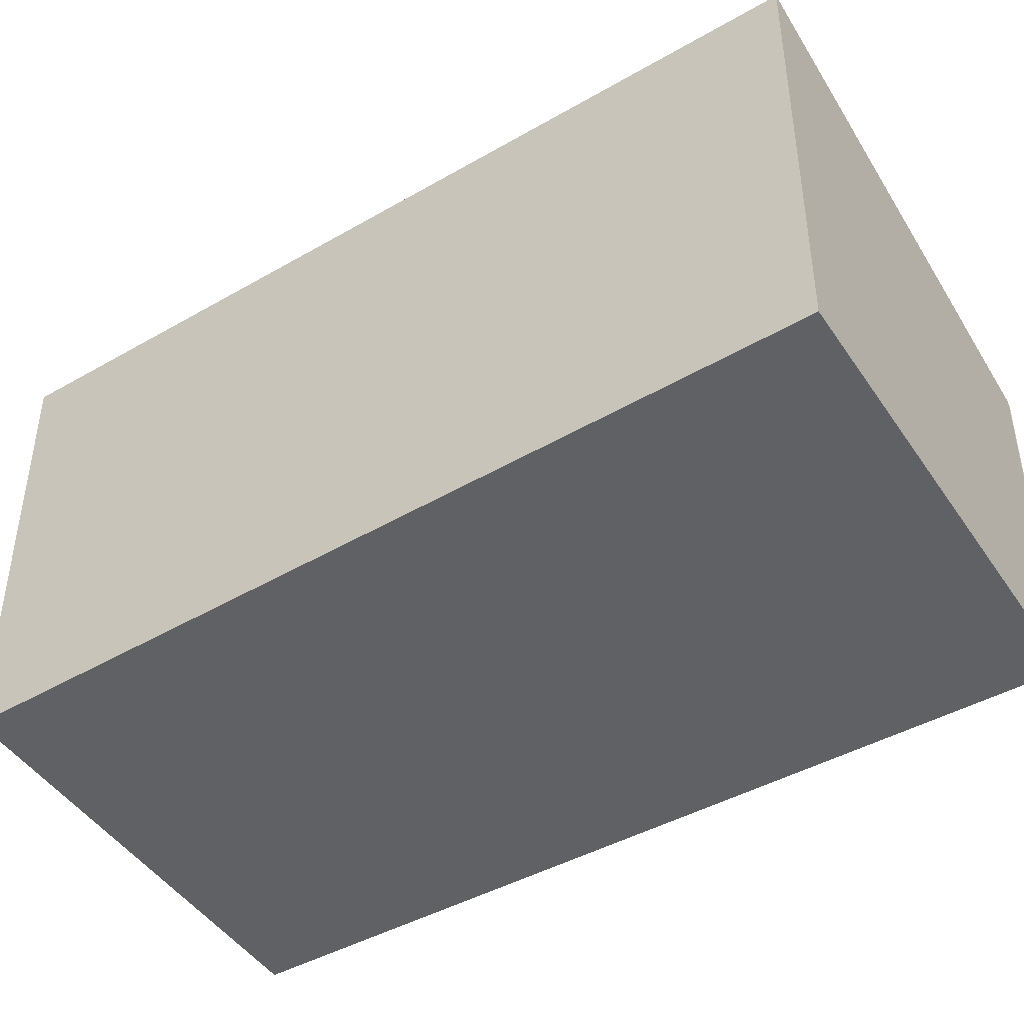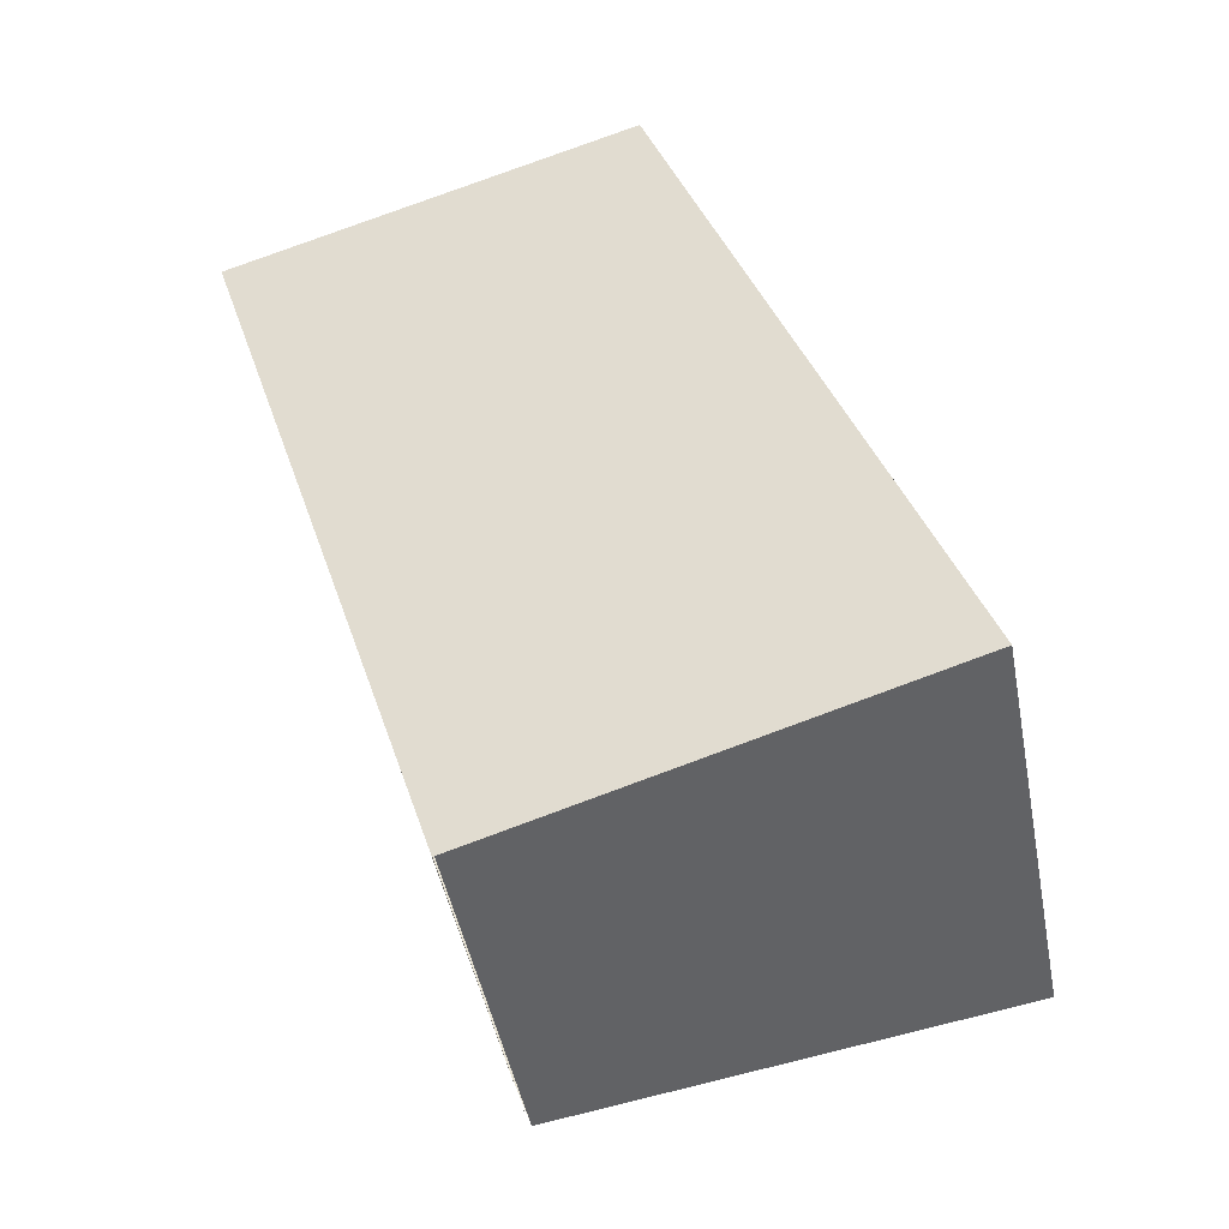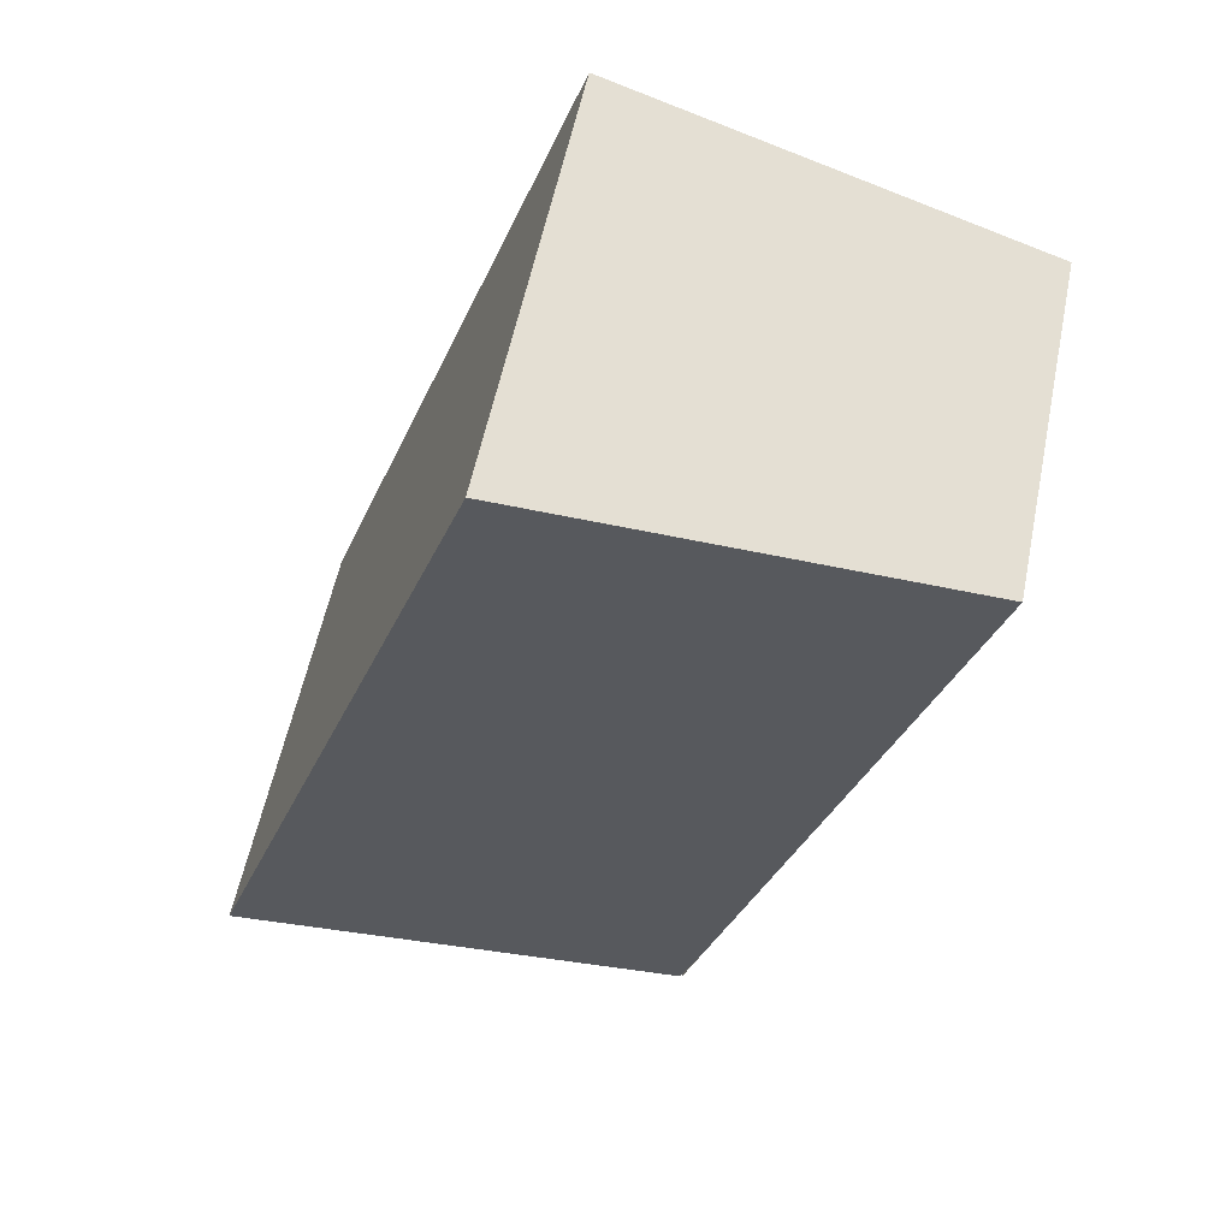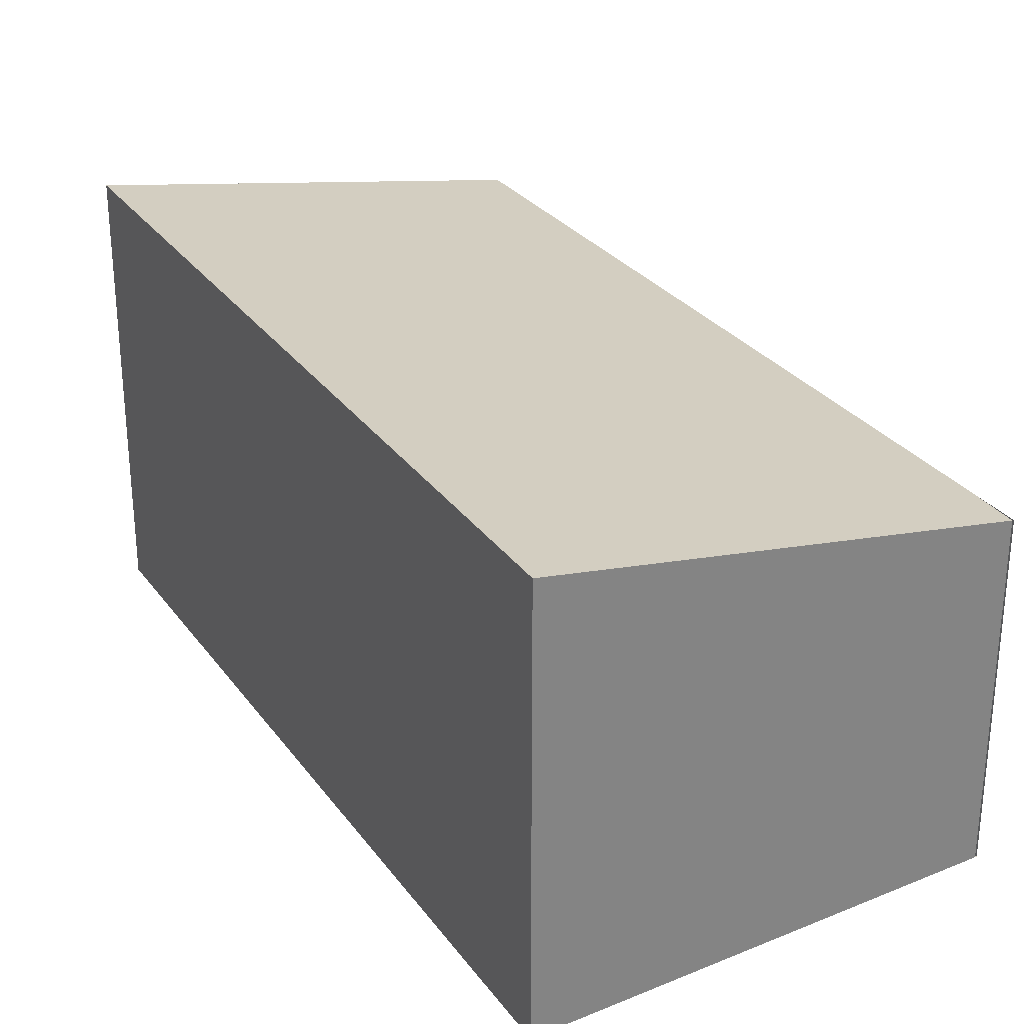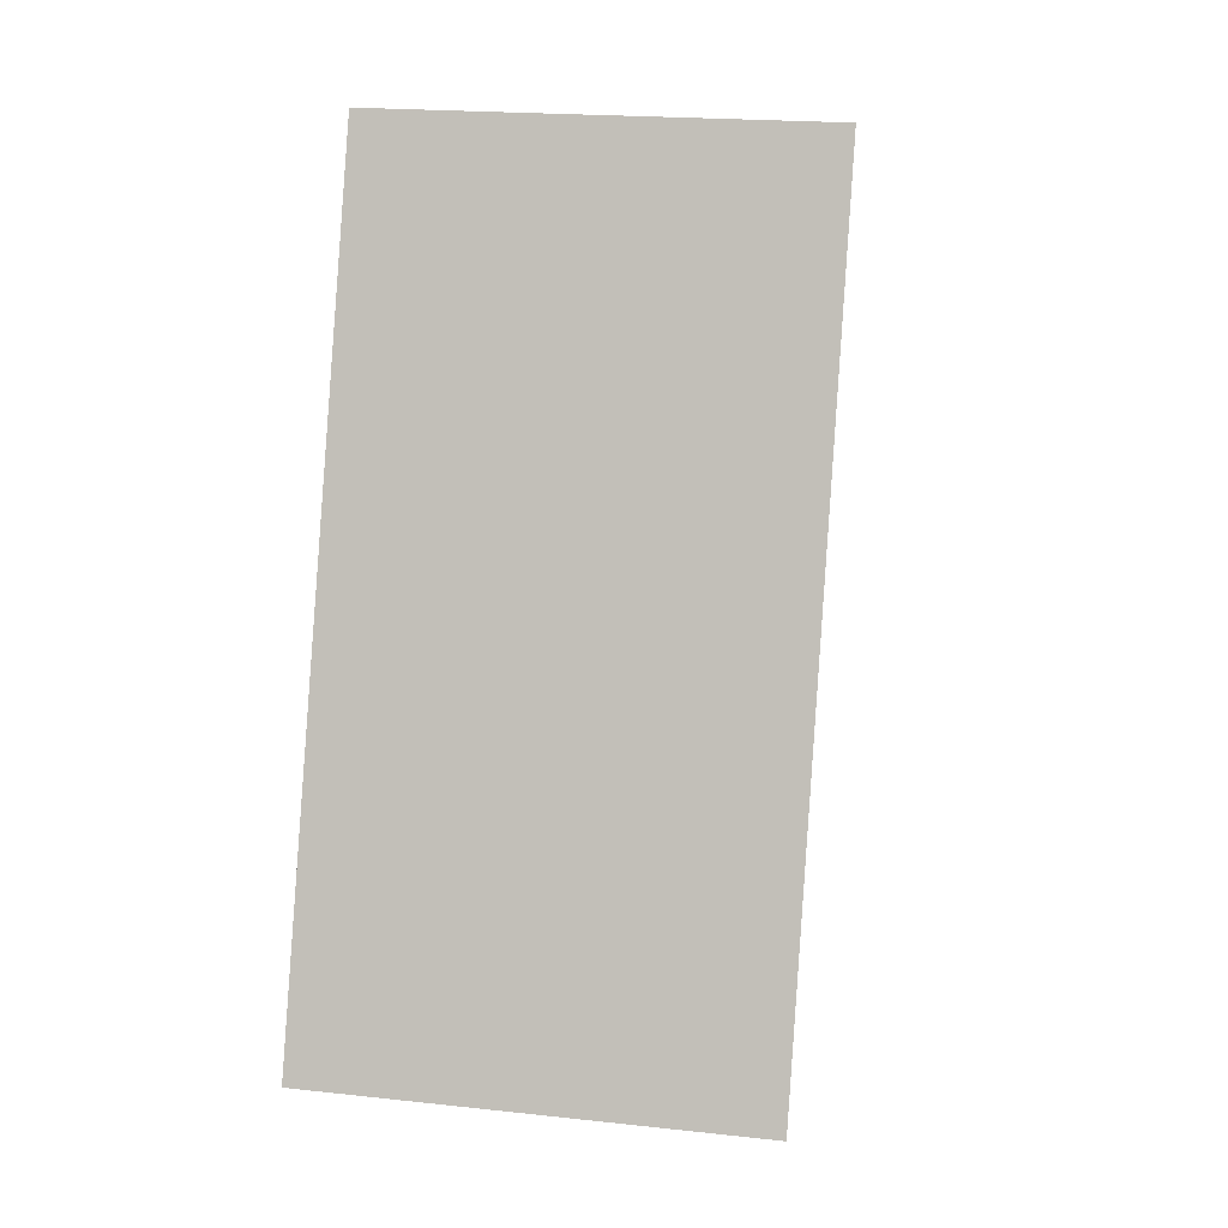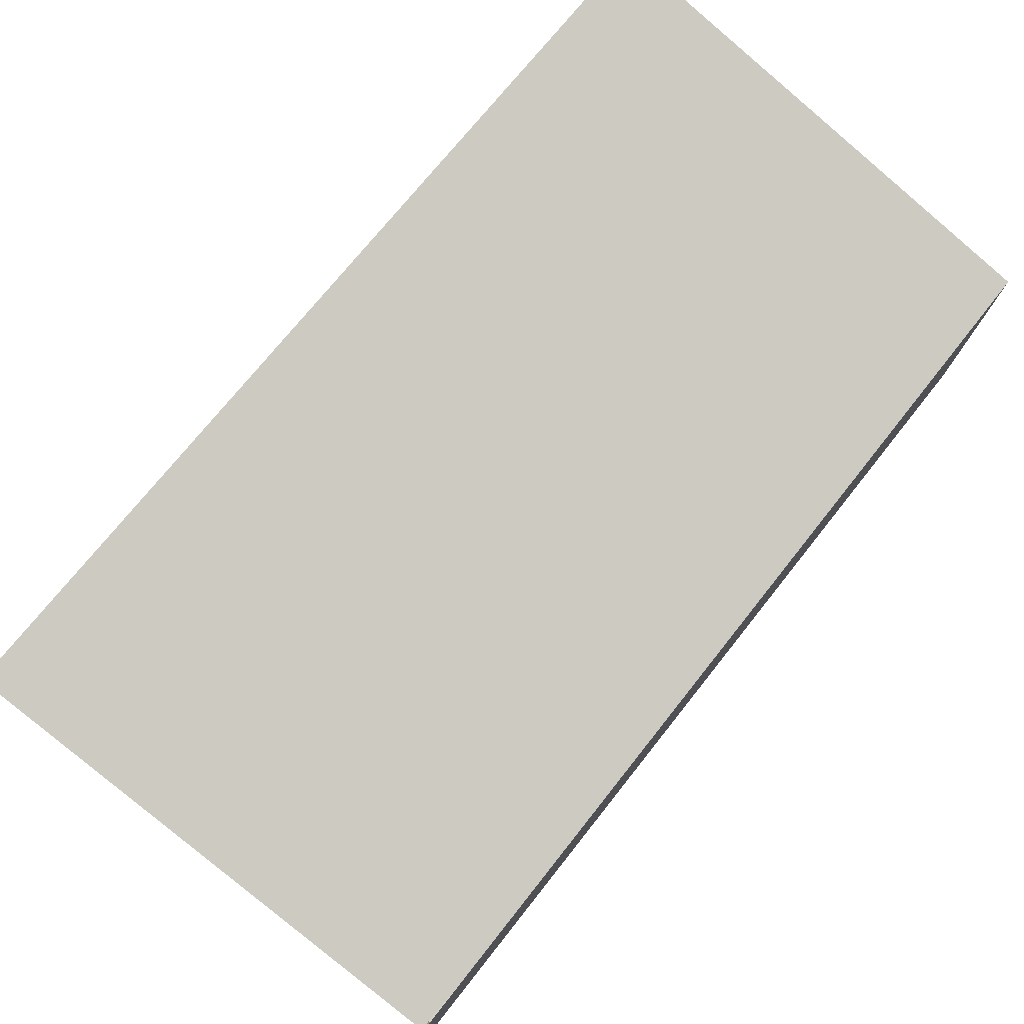
<metadata>
{"format":"obj","ext":"obj","renderer":"f3d","projection":"perspective","resolution":1024,"background":"white","views":[{"elev":-46.3,"azim":104.2,"up":"+Y"},{"elev":-46.4,"azim":10.8,"up":"+Z"},{"elev":57.0,"azim":-168.4,"up":"+Z"},{"elev":29.8,"azim":131.4,"up":"+Y"},{"elev":19.0,"azim":101.8,"up":"+Z"},{"elev":79.4,"azim":-159.3,"up":"+Y"}]}
</metadata>
<code>
v  1.75 2.384 -5.471
v  2.863 3.005 0.957
v  4.801 3.005 -4.513
v  1.621 2.384 -5.106
v  0 2.418 1.481e-16
v  1.738 3.352e-16 -5.475
v  1.738 2.381 -5.475
v  0 0 0
v  1.621 3.127e-16 -5.106
v  2.863 -5.86e-17 0.957
v  4.801 2.763e-16 -4.513
v  1.75 3.35e-16 -5.471
g defaultobject
f 1 2 3
f 2 1 4
f 2 4 5
f 6 4 7
f 4 6 5
f 5 6 8
f 8 6 9
f 5 10 2
f 10 5 8
f 10 3 2
f 3 10 11
f 11 1 3
f 1 11 12
f 9 10 8
f 10 9 11
f 11 9 12
f 12 9 6

</code>
